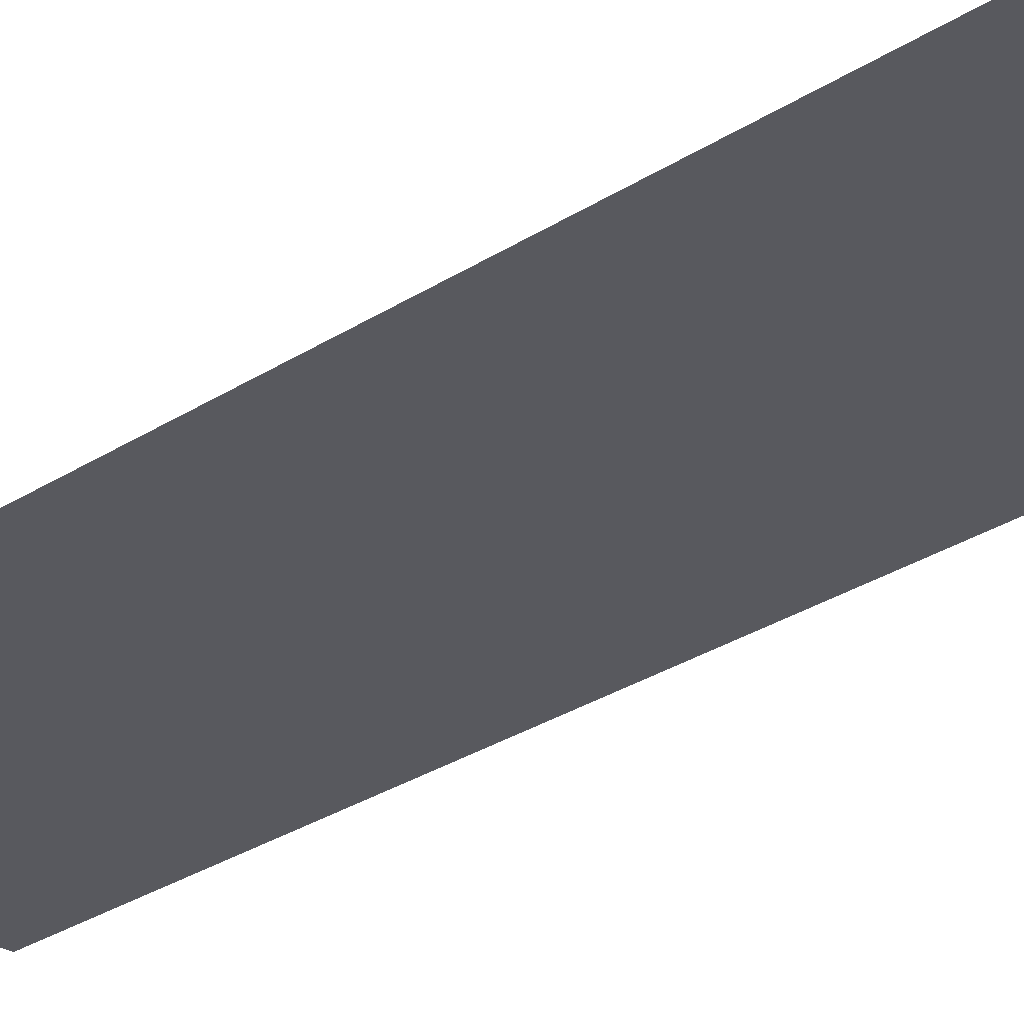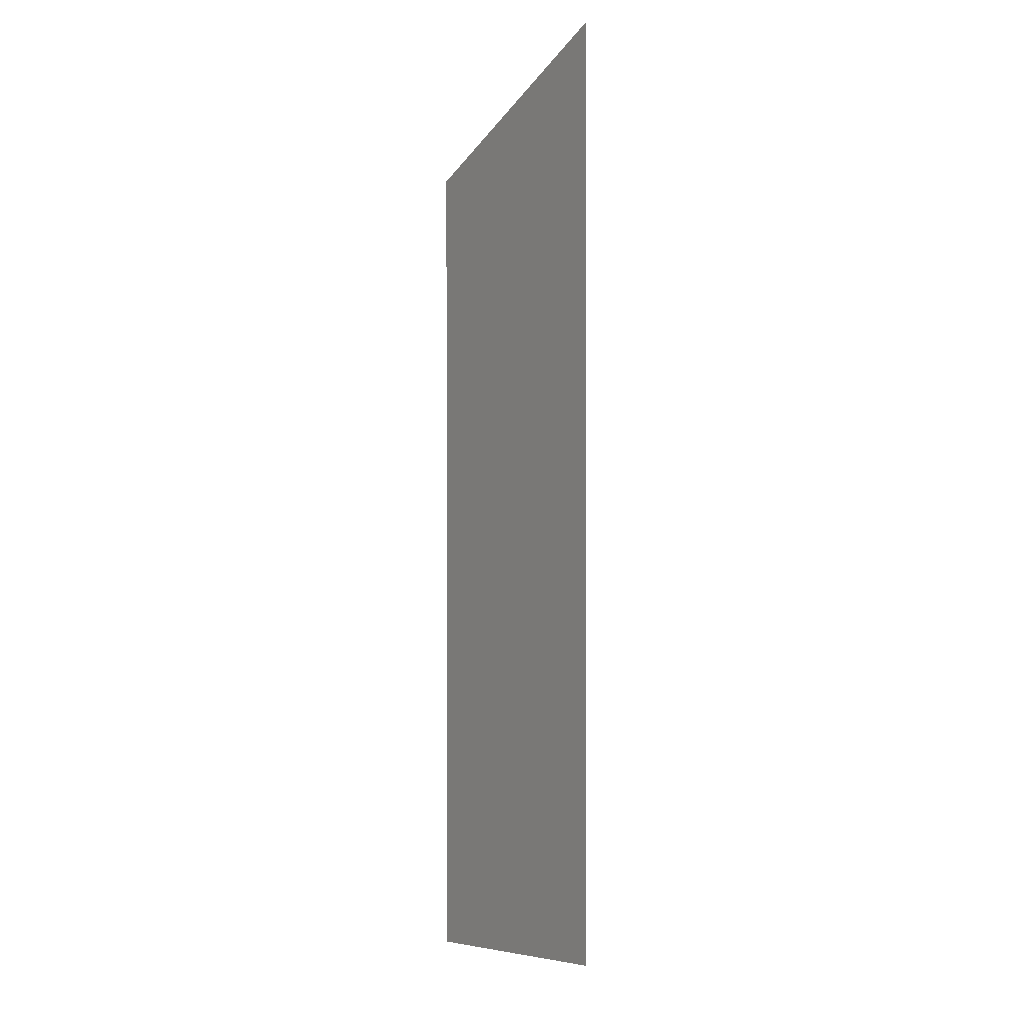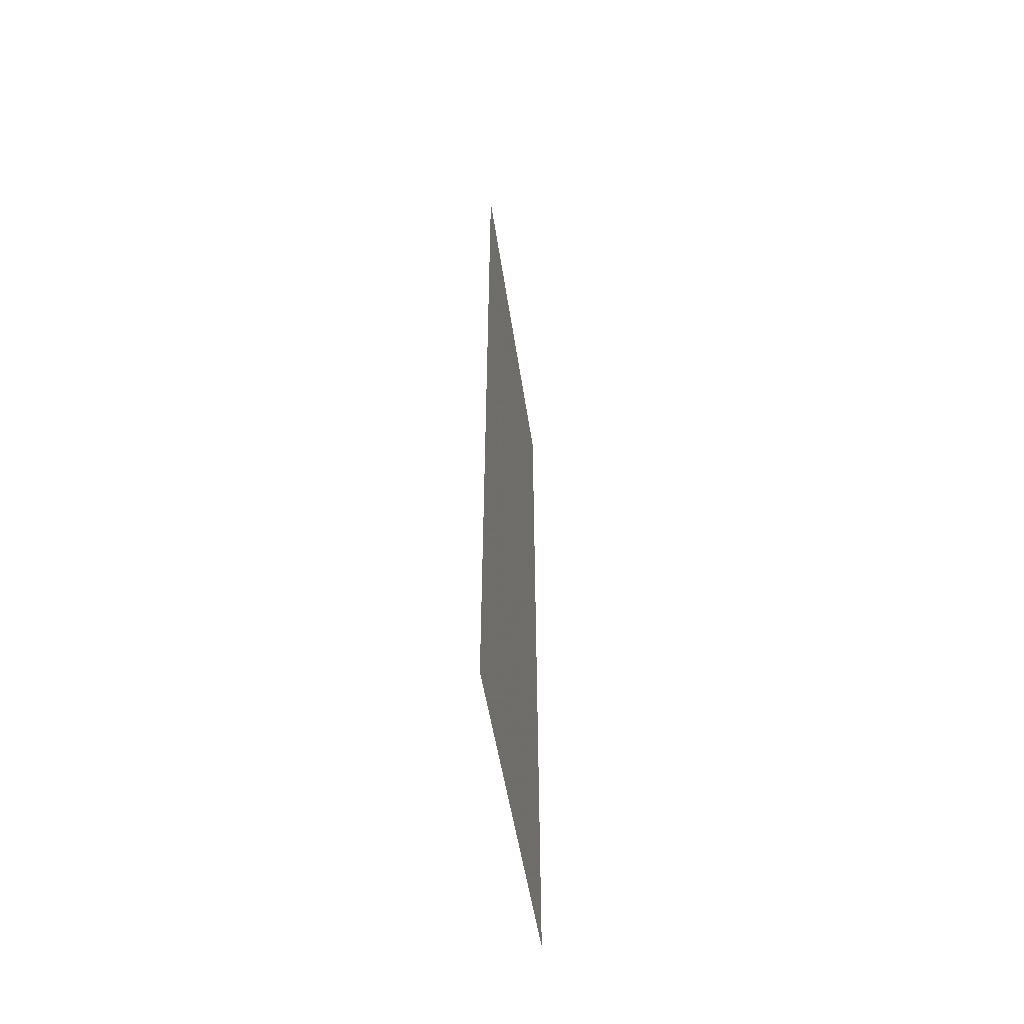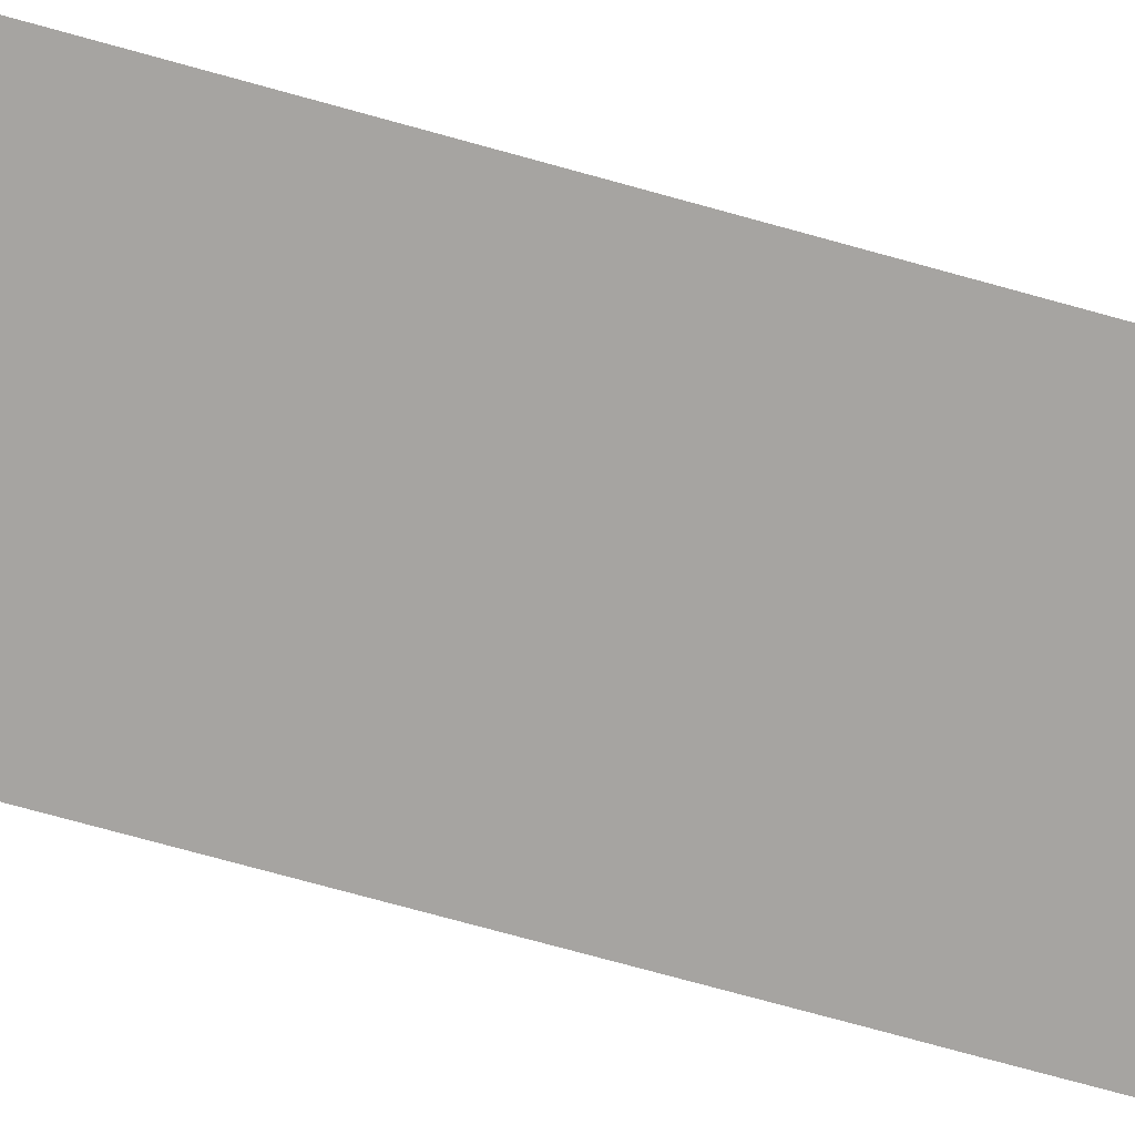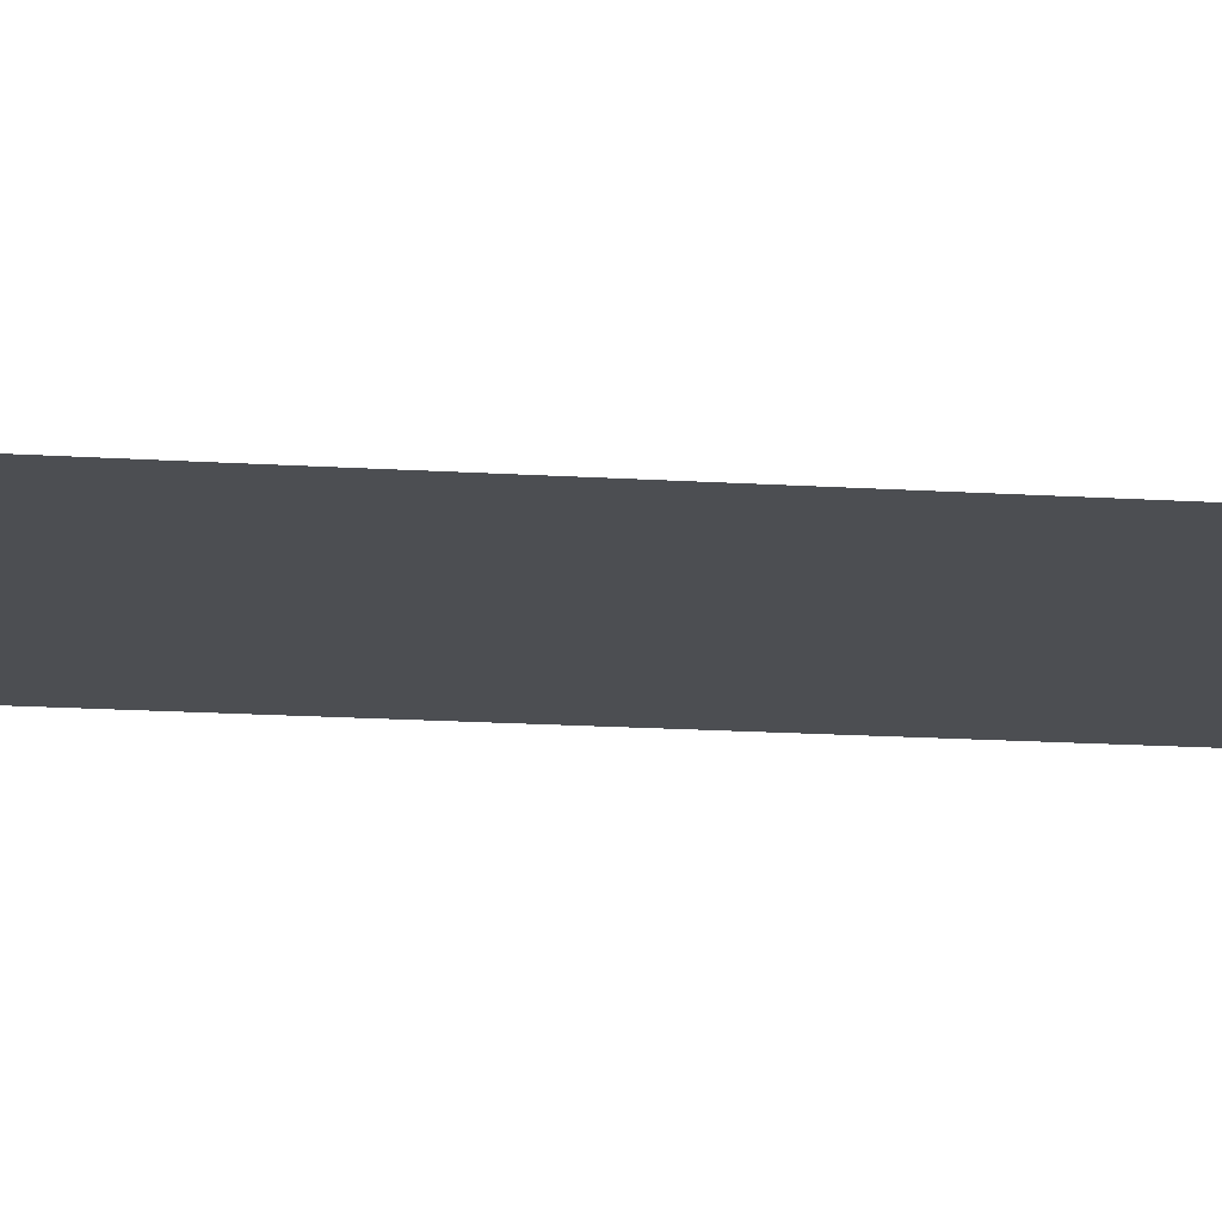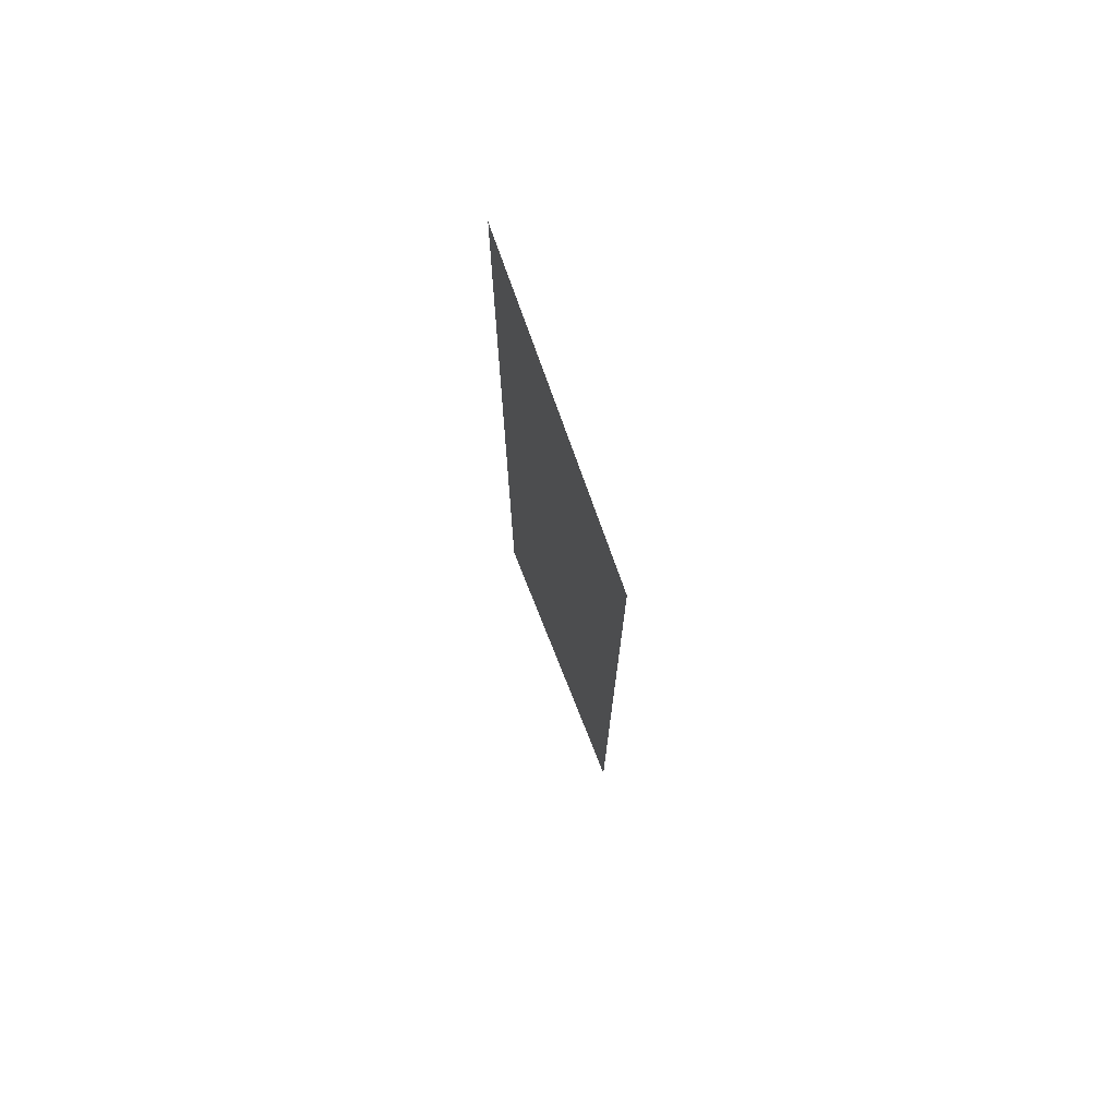
<metadata>
{"format":"obj","ext":"obj","renderer":"f3d","projection":"perspective","resolution":1024,"background":"white","views":[{"elev":-30.3,"azim":-47.1,"up":"+Y"},{"elev":1.1,"azim":58.6,"up":"+Z"},{"elev":-56.9,"azim":100.7,"up":"+Z"},{"elev":-73.5,"azim":74.5,"up":"+Y"},{"elev":-16.9,"azim":-97.3,"up":"+Y"},{"elev":74.7,"azim":-112.2,"up":"+Z"}]}
</metadata>
<code>
v -0.2826 -0.0125 0.4153
v -0.2833 -0.0125 0.4133
v -0.2758 -0.0125 0.4283
v -0.2825 -0.0125 0.4172
v -0.2826 -0.0125 0.4153
v -0.2758 -0.0125 0.4283
v -0.2829 -0.0125 0.4191
v -0.2825 -0.0125 0.4172
v -0.2758 -0.0125 0.4283
v -0.2839 -0.0125 0.4208
v -0.2829 -0.0125 0.4191
v -0.2758 -0.0125 0.4283
v -0.2855 -0.0125 0.4224
v -0.2839 -0.0125 0.4208
v -0.2758 -0.0125 0.4283
v -0.2875 -0.0125 0.4239
v -0.2855 -0.0125 0.4224
v -0.2758 -0.0125 0.4283
v -0.2875 -0.0125 0.4239
v -0.2833 -0.0125 0.4133
v -0.2826 -0.0125 0.4153
v -0.2855 -0.0125 0.4224
v -0.2855 -0.0125 0.4224
v -0.2826 -0.0125 0.4153
v -0.2825 -0.0125 0.4172
v -0.2839 -0.0125 0.4208
v -0.2839 -0.0125 0.4208
v -0.2825 -0.0125 0.4172
v -0.2829 -0.0125 0.4191
v -0.2758 -0.0125 0.4283
v -0.2901 -0.0125 0.4252
v -0.2875 -0.0125 0.4239
v -0.2758 -0.0125 0.4283
v -0.2932 -0.0125 0.9753
v -0.2931 -0.0125 0.4263
v -0.2901 -0.0125 0.4252
v -0.2758 -0.0125 0.4283
v 0.000305 -0.0125 0.1228
v 0.000305 -0.0125 1.1
v -0.2932 -0.0125 0.9753
v 0.000305 -0.0125 0.1228
v -0.2758 -0.0125 0.4283
v -0.2833 -0.0125 0.4133
v 0.000305 -0.0125 0.1228
v -0.2833 -0.0125 0.4133
v -0.2932 -0.0125 0.3936
v -0.2932 -0.0125 0.08493
v -0.2932 -0.0125 0.3936
v -0.2901 -0.0125 0.4252
v -0.2931 -0.0125 0.4263
v -0.2932 -0.0125 0.3936
v -0.2833 -0.0125 0.4133
v -0.2875 -0.0125 0.4239
v -0.2901 -0.0125 0.4252
g mesh7308465
f 1 2 3
f 4 5 6
f 7 8 9
f 10 11 12
f 13 14 15
f 16 17 18
g mesh7308467
f 19 20 21
f 21 22 19
f 23 24 25
f 25 26 23
f 27 28 29
f 30 31 32
f 33 34 35
f 35 36 33
f 37 38 39
f 39 40 37
f 41 42 43
f 44 45 46
f 46 47 44
f 48 49 50
f 51 52 53
f 53 54 51

</code>
